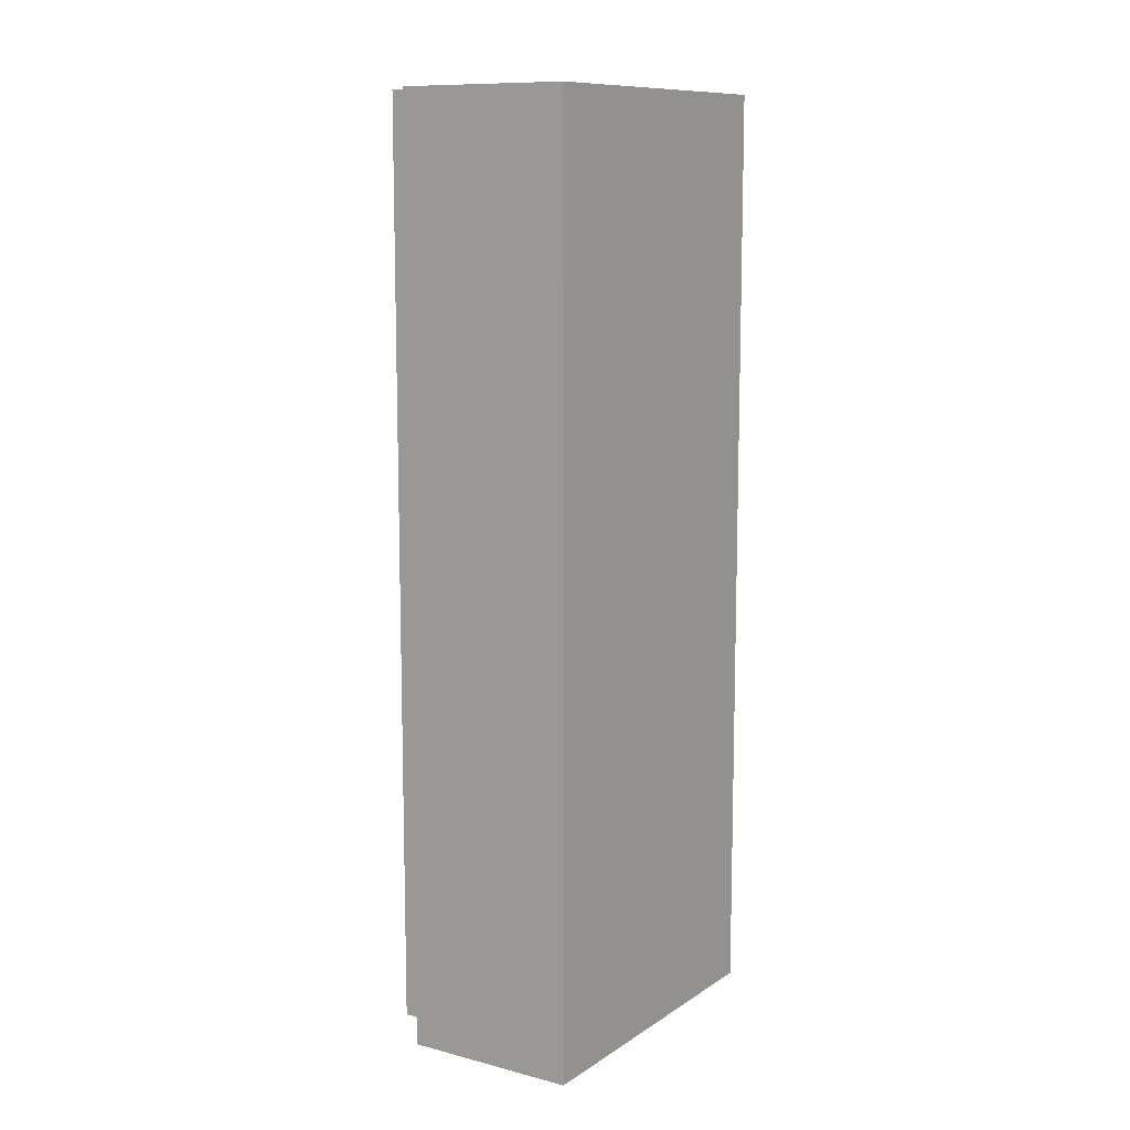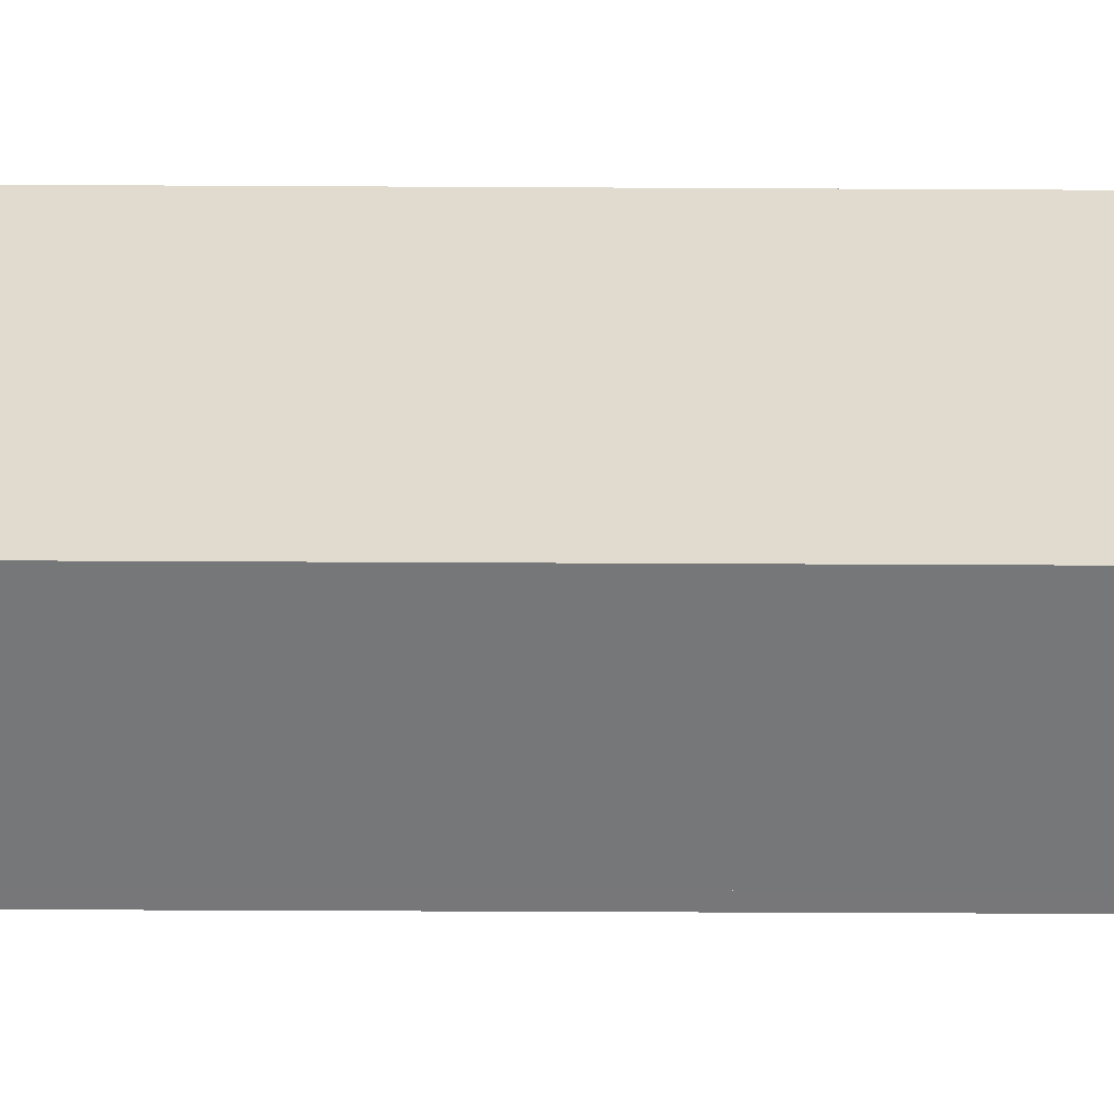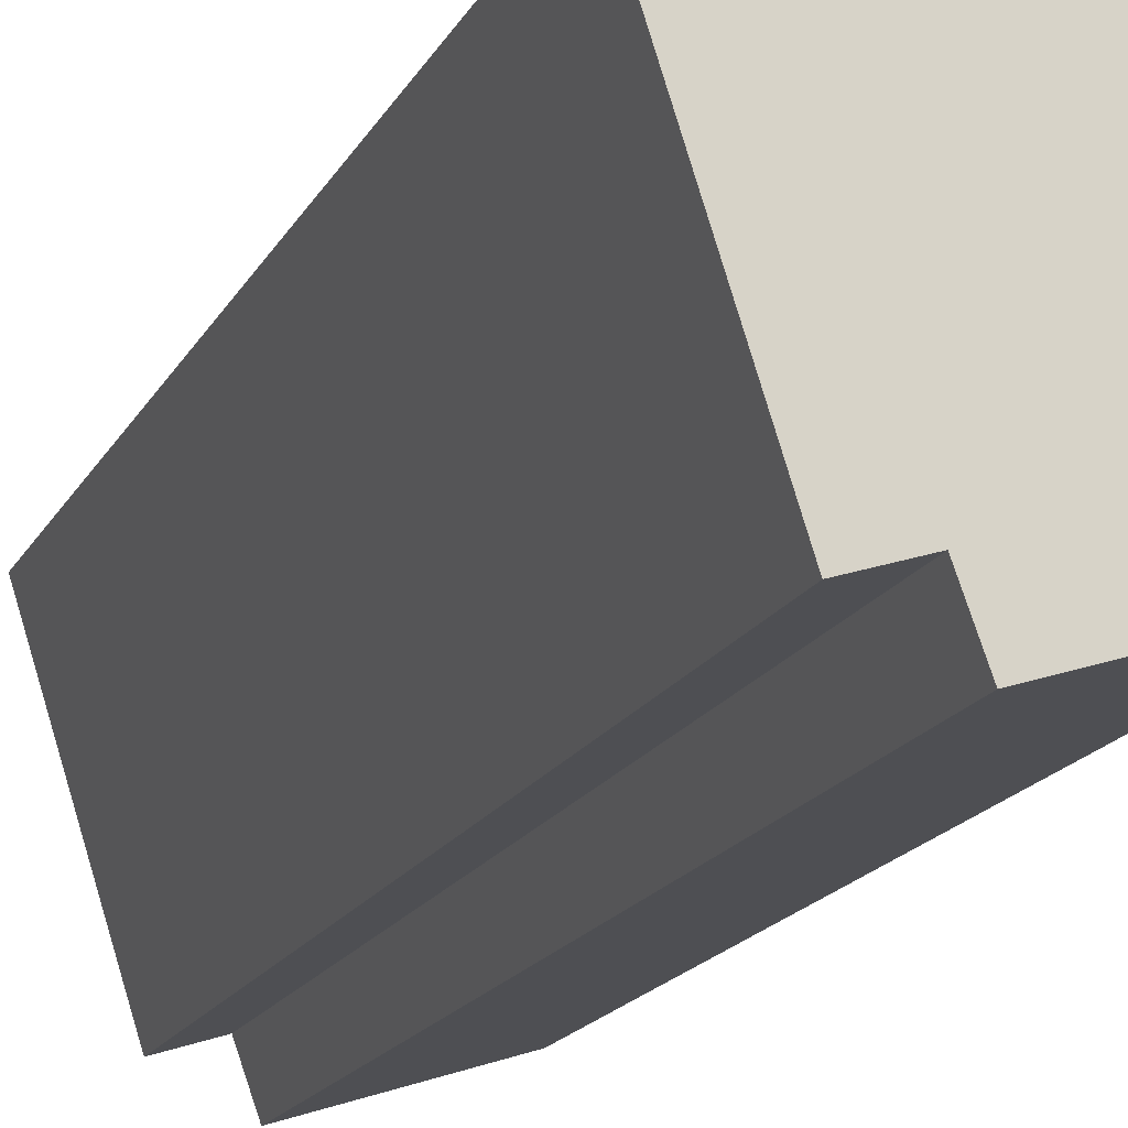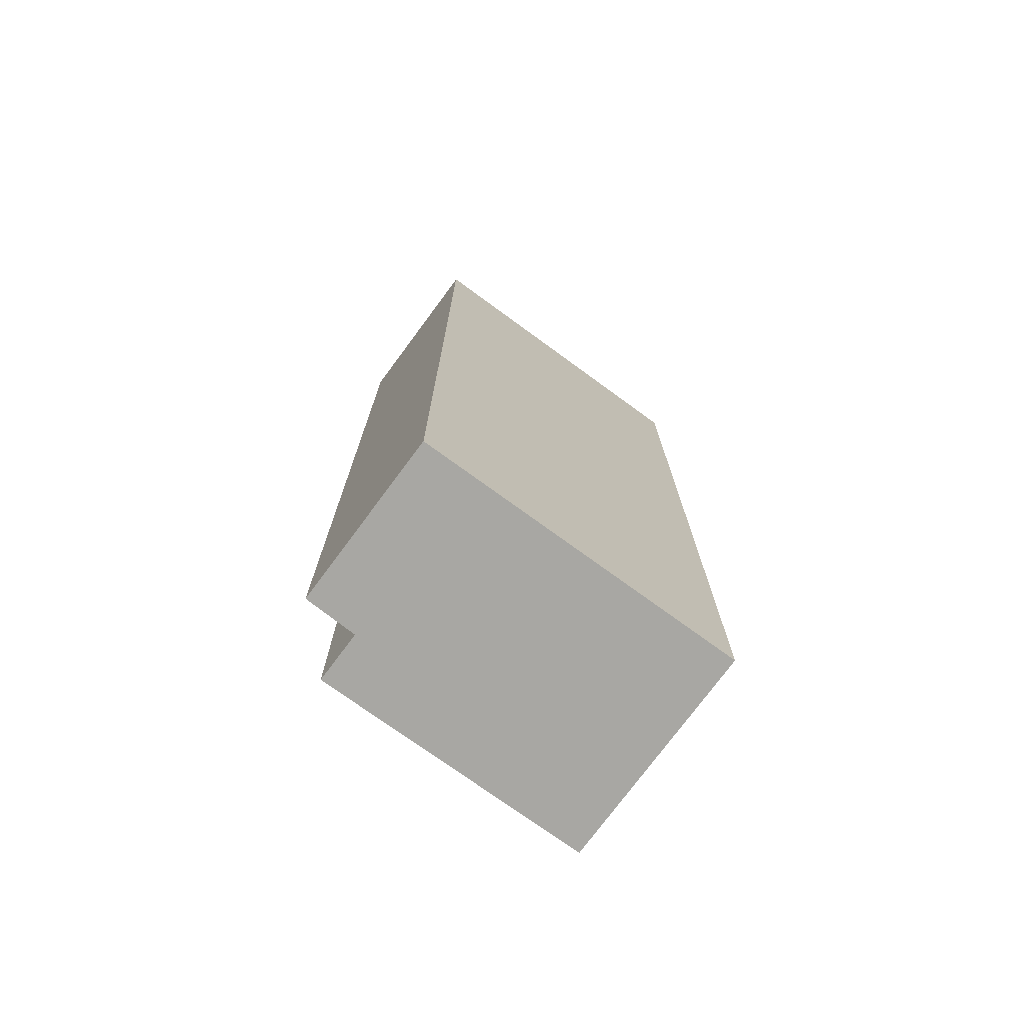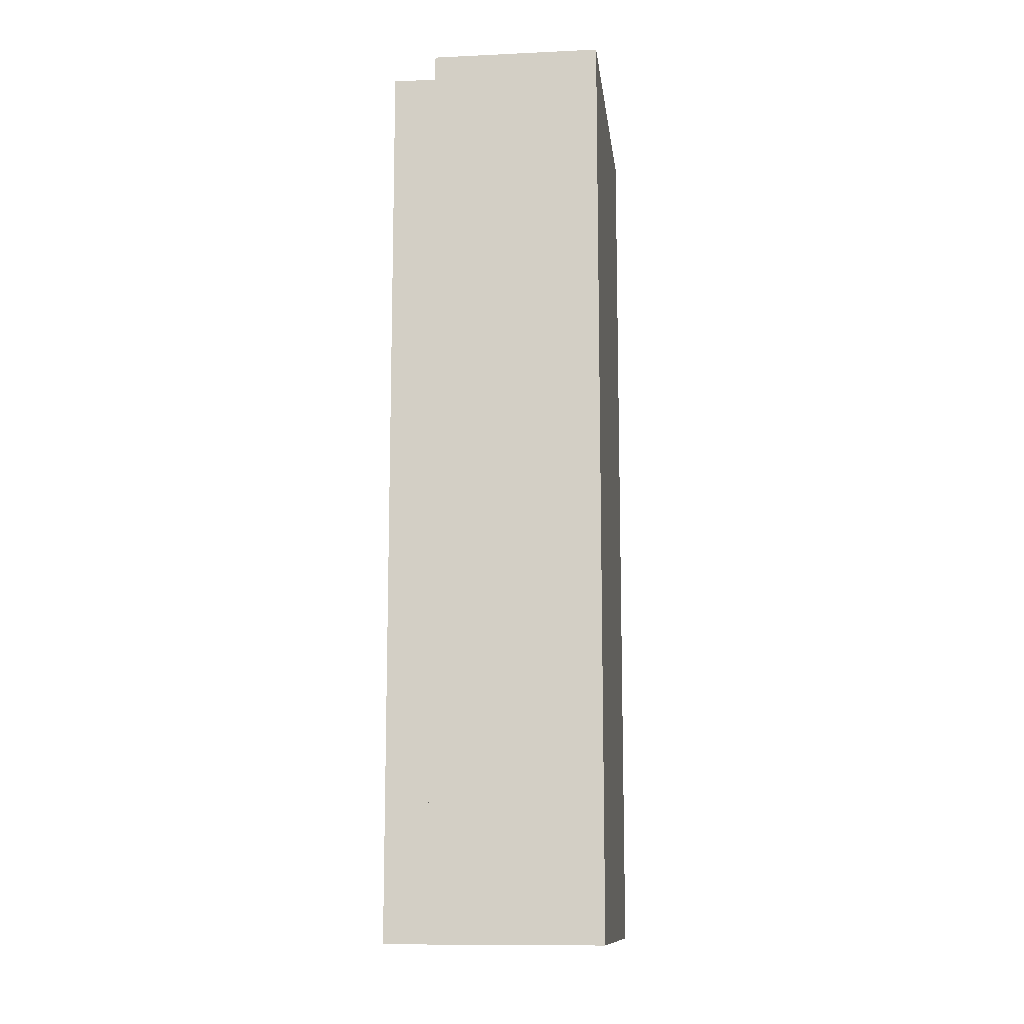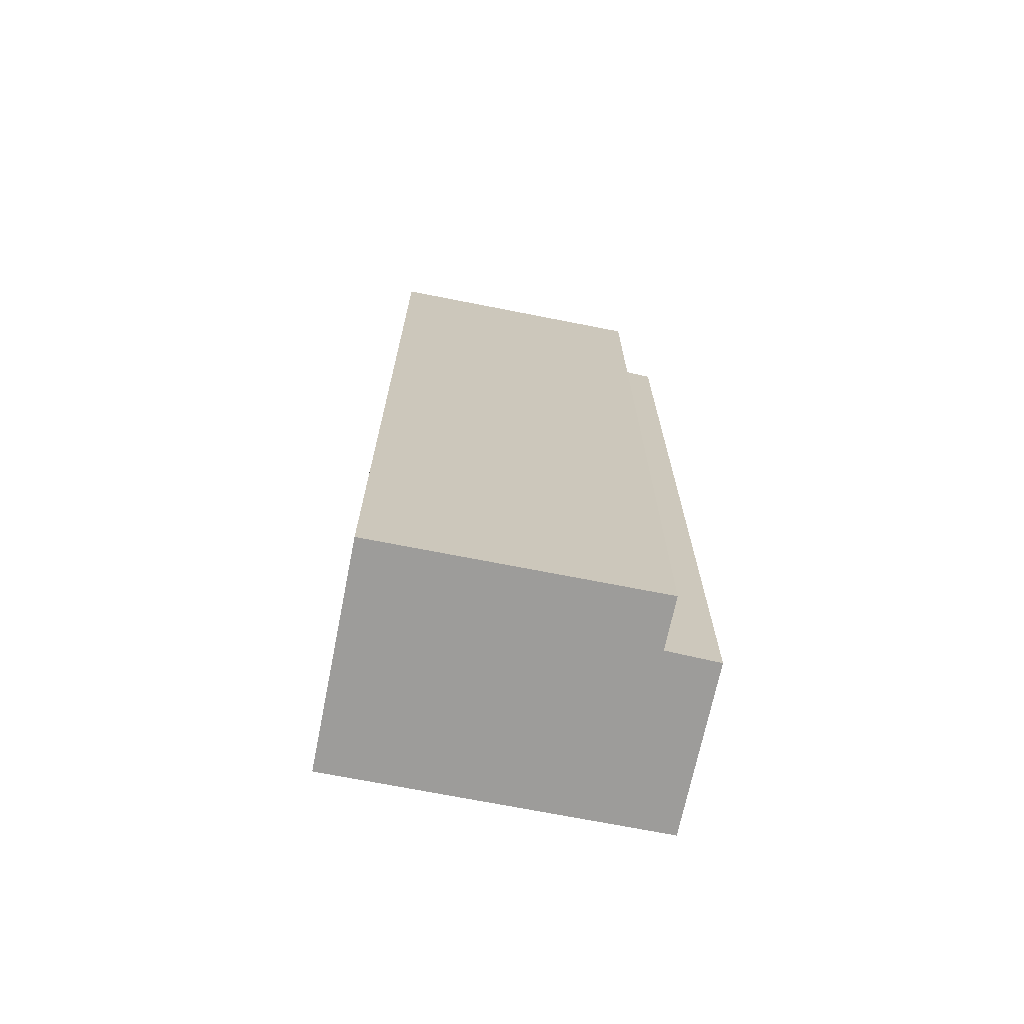
<metadata>
{"format":"obj","ext":"obj","renderer":"f3d","projection":"perspective","resolution":1024,"background":"white","views":[{"elev":10.8,"azim":-129.1,"up":"+Y"},{"elev":-38.8,"azim":-90.4,"up":"+Z"},{"elev":-17.5,"azim":159.9,"up":"+Z"},{"elev":-74.4,"azim":-108.3,"up":"+Y"},{"elev":-12.0,"azim":-155.4,"up":"+Y"},{"elev":-70.3,"azim":96.6,"up":"+Y"}]}
</metadata>
<code>
v  0 8.276 5.068e-16
v  1.623 8.276 -0.038
v  1.463 8.276 -0.483
v  2.821 8.276 2.193
v  2.06 8.276 -0.183
v  0.903 8.276 2.809
v  2.821 -1.343e-16 2.193
v  2.06 1.121e-17 -0.183
v  1.623 2.327e-18 -0.038
v  1.463 2.958e-17 -0.483
v  0 0 0
v  0.903 -1.72e-16 2.809
g defaultobject
f 1 2 3
f 2 4 5
f 4 2 1
f 4 1 6
f 7 5 4
f 5 7 8
f 9 3 2
f 3 9 10
f 8 2 5
f 2 8 9
f 10 1 3
f 1 10 11
f 11 6 1
f 6 11 12
f 12 4 6
f 4 12 7
f 10 12 11
f 12 10 9
f 12 9 8
f 12 8 7

</code>
